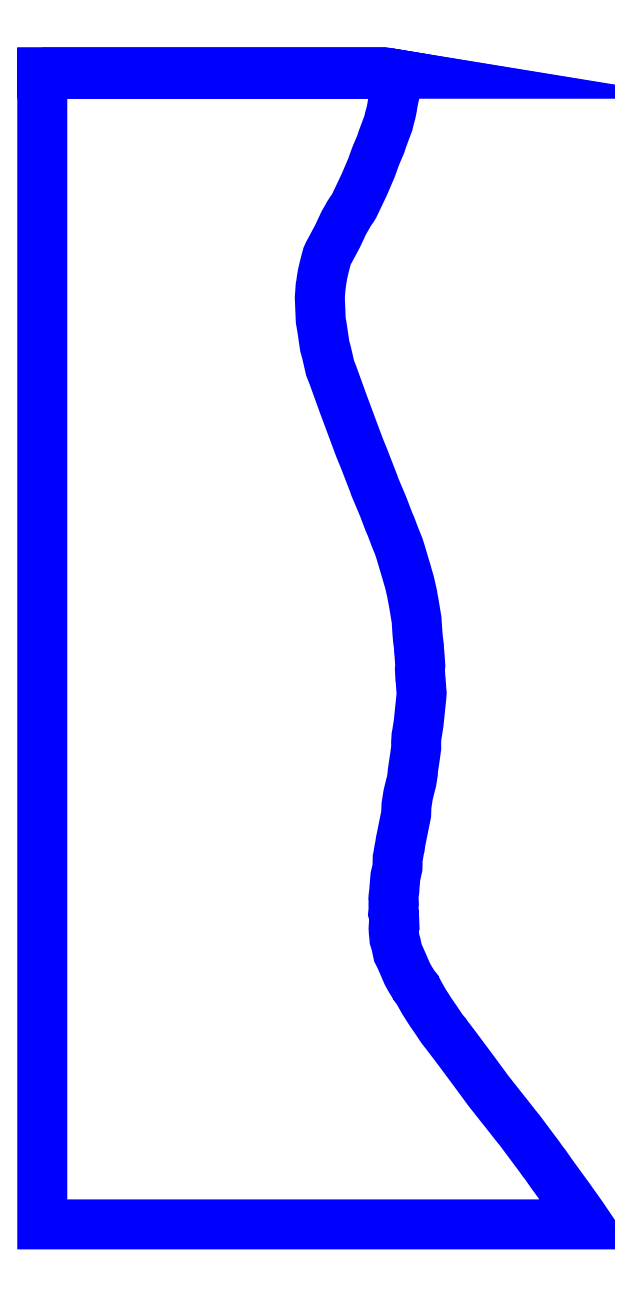
<metadata>
{"format":"dxf","ext":"dxf","renderer":"ezdxf+matplotlib","layout":"modelspace","background":"white","min_lineweight":24,"dpi":150}
</metadata>
<code>
0
SECTION
2
ENTITIES
0
POLYLINE
8
47_141000
0
VERTEX
8
47_141000
10
-54.37
20
91.98
30
141
0
VERTEX
8
47_141000
10
-1.023
20
91.98
30
141
0
VERTEX
8
47_141000
10
-1.598
20
92.08
30
141
0
VERTEX
8
47_141000
10
-56.17
20
92.08
30
141
0
VERTEX
8
47_141000
10
-56.17
20
91.98
30
141
0
VERTEX
8
47_141000
10
-54.37
20
91.98
30
141
0
SEQEND
8
47_141000
0
POLYLINE
8
47_141000
0
VERTEX
8
47_141000
10
-56.17
20
91.67
30
141
0
VERTEX
8
47_141000
10
-56.17
20
-92.11
30
141
0
VERTEX
8
47_141000
10
31.03
20
-92.11
30
141
0
VERTEX
8
47_141000
10
30.58
20
-91.46
30
141
0
VERTEX
8
47_141000
10
30.19
20
-90.86
30
141
0
VERTEX
8
47_141000
10
28.89
20
-89.02
30
141
0
VERTEX
8
47_141000
10
28.01
20
-87.8
30
141
0
VERTEX
8
47_141000
10
25.34
20
-84.13
30
141
0
VERTEX
8
47_141000
10
24.29
20
-82.62
30
141
0
VERTEX
8
47_141000
10
23.8
20
-82
30
141
0
VERTEX
8
47_141000
10
23.3
20
-81.29
30
141
0
VERTEX
8
47_141000
10
21.31
20
-78.6
30
141
0
VERTEX
8
47_141000
10
20.17
20
-77.09
30
141
0
VERTEX
8
47_141000
10
19.62
20
-76.42
30
141
0
VERTEX
8
47_141000
10
18.62
20
-75.14
30
141
0
VERTEX
8
47_141000
10
15.67
20
-71.44
30
141
0
VERTEX
8
47_141000
10
15.17
20
-70.78
30
141
0
VERTEX
8
47_141000
10
13.97
20
-69.14
30
141
0
VERTEX
8
47_141000
10
12.76
20
-67.51
30
141
0
VERTEX
8
47_141000
10
9.86
20
-63.61
30
141
0
VERTEX
8
47_141000
10
8.527
20
-61.87
30
141
0
VERTEX
8
47_141000
10
8.367
20
-61.61
30
141
0
VERTEX
8
47_141000
10
8.023
20
-61.22
30
141
0
VERTEX
8
47_141000
10
7.703
20
-60.8
30
141
0
VERTEX
8
47_141000
10
6.688
20
-59.28
30
141
0
VERTEX
8
47_141000
10
5.953
20
-58.23
30
141
0
VERTEX
8
47_141000
10
5.028
20
-56.79
30
141
0
VERTEX
8
47_141000
10
4.871
20
-56.53
30
141
0
VERTEX
8
47_141000
10
3.906
20
-54.82
30
141
0
VERTEX
8
47_141000
10
3.581
20
-54.37
30
141
0
VERTEX
8
47_141000
10
3.534
20
-54.2
30
141
0
VERTEX
8
47_141000
10
3.243
20
-53.83
30
141
0
VERTEX
8
47_141000
10
2.677
20
-52.95
30
141
0
VERTEX
8
47_141000
10
2.184
20
-52.05
30
141
0
VERTEX
8
47_141000
10
1.66
20
-50.82
30
141
0
VERTEX
8
47_141000
10
1.575
20
-50.64
30
141
0
VERTEX
8
47_141000
10
1.426
20
-50.29
30
141
0
VERTEX
8
47_141000
10
0.984
20
-49.31
30
141
0
VERTEX
8
47_141000
10
0.727
20
-48.82
30
141
0
VERTEX
8
47_141000
10
0.692
20
-48.74
30
141
0
VERTEX
8
47_141000
10
0.388
20
-47.3
30
141
0
VERTEX
8
47_141000
10
0.166
20
-46.63
30
141
0
VERTEX
8
47_141000
10
0.139
20
-46.5
30
141
0
VERTEX
8
47_141000
10
0.126
20
-46.27
30
141
0
VERTEX
8
47_141000
10
0.028
20
-45.38
30
141
0
VERTEX
8
47_141000
10
-0.001
20
-44.79
30
141
0
VERTEX
8
47_141000
10
0.009
20
-44.63
30
141
0
VERTEX
8
47_141000
10
0.127
20
-44.3
30
141
0
VERTEX
8
47_141000
10
0.079
20
-43.12
30
141
0
VERTEX
8
47_141000
10
0.078
20
-42.88
30
141
0
VERTEX
8
47_141000
10
0.063
20
-42.72
30
141
0
VERTEX
8
47_141000
10
-0.058
20
-42.31
30
141
0
VERTEX
8
47_141000
10
-0.011
20
-41.85
30
141
0
VERTEX
8
47_141000
10
-0.013
20
-41.28
30
141
0
VERTEX
8
47_141000
10
0.008
20
-41.2
30
141
0
VERTEX
8
47_141000
10
0.038
20
-40.86
30
141
0
VERTEX
8
47_141000
10
0.02
20
-40.5
30
141
0
VERTEX
8
47_141000
10
-0.03
20
-40.02
30
141
0
VERTEX
8
47_141000
10
-0.011
20
-39.74
30
141
0
VERTEX
8
47_141000
10
0.127
20
-38.62
30
141
0
VERTEX
8
47_141000
10
0.131
20
-38.35
30
141
0
VERTEX
8
47_141000
10
0.287
20
-36.51
30
141
0
VERTEX
8
47_141000
10
0.615
20
-35.07
30
141
0
VERTEX
8
47_141000
10
0.654
20
-33.6
30
141
0
VERTEX
8
47_141000
10
0.674
20
-33.53
30
141
0
VERTEX
8
47_141000
10
0.92
20
-32.05
30
141
0
VERTEX
8
47_141000
10
1.003
20
-31.76
30
141
0
VERTEX
8
47_141000
10
1.109
20
-30.96
30
141
0
VERTEX
8
47_141000
10
1.291
20
-30.06
30
141
0
VERTEX
8
47_141000
10
1.507
20
-28.93
30
141
0
VERTEX
8
47_141000
10
1.641
20
-28.32
30
141
0
VERTEX
8
47_141000
10
2.004
20
-26.54
30
141
0
VERTEX
8
47_141000
10
2.033
20
-25.56
30
141
0
VERTEX
8
47_141000
10
2.057
20
-25.14
30
141
0
VERTEX
8
47_141000
10
2.322
20
-23.44
30
141
0
VERTEX
8
47_141000
10
2.688
20
-21.94
30
141
0
VERTEX
8
47_141000
10
2.856
20
-21.32
30
141
0
VERTEX
8
47_141000
10
3.058
20
-20.13
30
141
0
VERTEX
8
47_141000
10
3.069
20
-19.99
30
141
0
VERTEX
8
47_141000
10
3.059
20
-19.72
30
141
0
VERTEX
8
47_141000
10
3.397
20
-17.47
30
141
0
VERTEX
8
47_141000
10
3.606
20
-15.93
30
141
0
VERTEX
8
47_141000
10
3.612
20
-15.87
30
141
0
VERTEX
8
47_141000
10
3.596
20
-15.1
30
141
0
VERTEX
8
47_141000
10
3.662
20
-14.06
30
141
0
VERTEX
8
47_141000
10
3.697
20
-13.91
30
141
0
VERTEX
8
47_141000
10
3.991
20
-12.06
30
141
0
VERTEX
8
47_141000
10
4.211
20
-10.03
30
141
0
VERTEX
8
47_141000
10
4.308
20
-9.276
30
141
0
VERTEX
8
47_141000
10
4.315
20
-9.045
30
141
0
VERTEX
8
47_141000
10
4.429
20
-7.848
30
141
0
VERTEX
8
47_141000
10
4.476
20
-7.258
30
141
0
VERTEX
8
47_141000
10
4.478
20
-7.184
30
141
0
VERTEX
8
47_141000
10
4.46
20
-7.04
30
141
0
VERTEX
8
47_141000
10
4.412
20
-6.326
30
141
0
VERTEX
8
47_141000
10
4.351
20
-5.625
30
141
0
VERTEX
8
47_141000
10
4.325
20
-5.153
30
141
0
VERTEX
8
47_141000
10
4.281
20
-4.853
30
141
0
VERTEX
8
47_141000
10
4.248
20
-4.024
30
141
0
VERTEX
8
47_141000
10
4.221
20
-3.614
30
141
0
VERTEX
8
47_141000
10
4.222
20
-3.499
30
141
0
VERTEX
8
47_141000
10
4.205
20
-3.342
30
141
0
VERTEX
8
47_141000
10
4.261
20
-2.745
30
141
0
VERTEX
8
47_141000
10
4.128
20
-0.879
30
141
0
VERTEX
8
47_141000
10
4.068
20
-0.307
30
141
0
VERTEX
8
47_141000
10
4.044
20
0.317
30
141
0
VERTEX
8
47_141000
10
3.908
20
1.337
30
141
0
VERTEX
8
47_141000
10
3.813
20
2.375
30
141
0
VERTEX
8
47_141000
10
3.671
20
4.55
30
141
0
VERTEX
8
47_141000
10
3.224
20
7.245
30
141
0
VERTEX
8
47_141000
10
3.009
20
8.349
30
141
0
VERTEX
8
47_141000
10
2.991
20
8.567
30
141
0
VERTEX
8
47_141000
10
2.555
20
10.47
30
141
0
VERTEX
8
47_141000
10
2.048
20
12.24
30
141
0
VERTEX
8
47_141000
10
1.1
20
15.42
30
141
0
VERTEX
8
47_141000
10
0.822
20
16.28
30
141
0
VERTEX
8
47_141000
10
0.208
20
17.79
30
141
0
VERTEX
8
47_141000
10
-0.425
20
19.48
30
141
0
VERTEX
8
47_141000
10
-0.742
20
20.2
30
141
0
VERTEX
8
47_141000
10
-1.66
20
22.61
30
141
0
VERTEX
8
47_141000
10
-2.265
20
24.06
30
141
0
VERTEX
8
47_141000
10
-2.532
20
24.65
30
141
0
VERTEX
8
47_141000
10
-2.8
20
25.32
30
141
0
VERTEX
8
47_141000
10
-3.008
20
25.81
30
141
0
VERTEX
8
47_141000
10
-3.203
20
26.38
30
141
0
VERTEX
8
47_141000
10
-4.72
20
30.29
30
141
0
VERTEX
8
47_141000
10
-5.501
20
32.21
30
141
0
VERTEX
8
47_141000
10
-8.052
20
39.08
30
141
0
VERTEX
8
47_141000
10
-9.357
20
42.71
30
141
0
VERTEX
8
47_141000
10
-9.76
20
43.8
30
141
0
VERTEX
8
47_141000
10
-10.14
20
44.76
30
141
0
VERTEX
8
47_141000
10
-10.74
20
47.32
30
141
0
VERTEX
8
47_141000
10
-11
20
48.25
30
141
0
VERTEX
8
47_141000
10
-11.46
20
51.37
30
141
0
VERTEX
8
47_141000
10
-11.62
20
52.24
30
141
0
VERTEX
8
47_141000
10
-11.65
20
52.42
30
141
0
VERTEX
8
47_141000
10
-11.8
20
56.03
30
141
0
VERTEX
8
47_141000
10
-11.73
20
57.1
30
141
0
VERTEX
8
47_141000
10
-11.68
20
57.77
30
141
0
VERTEX
8
47_141000
10
-11.64
20
57.89
30
141
0
VERTEX
8
47_141000
10
-11.49
20
58.99
30
141
0
VERTEX
8
47_141000
10
-11.37
20
59.72
30
141
0
VERTEX
8
47_141000
10
-11.15
20
60.72
30
141
0
VERTEX
8
47_141000
10
-10.81
20
62.06
30
141
0
VERTEX
8
47_141000
10
-10.63
20
62.68
30
141
0
VERTEX
8
47_141000
10
-10.42
20
63.15
30
141
0
VERTEX
8
47_141000
10
-8.977
20
65.84
30
141
0
VERTEX
8
47_141000
10
-7.927
20
68.08
30
141
0
VERTEX
8
47_141000
10
-7.373
20
69.02
30
141
0
VERTEX
8
47_141000
10
-7.22
20
69.32
30
141
0
VERTEX
8
47_141000
10
-6.794
20
69.99
30
141
0
VERTEX
8
47_141000
10
-6.552
20
70.32
30
141
0
VERTEX
8
47_141000
10
-6.286
20
70.76
30
141
0
VERTEX
8
47_141000
10
-4.973
20
73.51
30
141
0
VERTEX
8
47_141000
10
-4.757
20
73.94
30
141
0
VERTEX
8
47_141000
10
-4.69
20
74.12
30
141
0
VERTEX
8
47_141000
10
-3.515
20
76.87
30
141
0
VERTEX
8
47_141000
10
-3.275
20
77.55
30
141
0
VERTEX
8
47_141000
10
-3.062
20
78.11
30
141
0
VERTEX
8
47_141000
10
-3.029
20
78.25
30
141
0
VERTEX
8
47_141000
10
-2.804
20
78.83
30
141
0
VERTEX
8
47_141000
10
-2.053
20
80.59
30
141
0
VERTEX
8
47_141000
10
-1.816
20
81.34
30
141
0
VERTEX
8
47_141000
10
-0.843
20
83.94
30
141
0
VERTEX
8
47_141000
10
-0.647
20
84.78
30
141
0
VERTEX
8
47_141000
10
-0.44
20
85.5
30
141
0
VERTEX
8
47_141000
10
-0.421
20
85.59
30
141
0
VERTEX
8
47_141000
10
-0.262
20
86.35
30
141
0
VERTEX
8
47_141000
10
-0.146
20
87.1
30
141
0
VERTEX
8
47_141000
10
-0.022
20
87.72
30
141
0
VERTEX
8
47_141000
10
0.013
20
87.93
30
141
0
VERTEX
8
47_141000
10
0.415
20
89.66
30
141
0
VERTEX
8
47_141000
10
0.534
20
90.25
30
141
0
VERTEX
8
47_141000
10
0.679
20
91.1
30
141
0
VERTEX
8
47_141000
10
0.76
20
91.46
30
141
0
VERTEX
8
47_141000
10
0.822
20
91.67
30
141
0
VERTEX
8
47_141000
10
-0.204
20
91.84
30
141
0
VERTEX
8
47_141000
10
-56.17
20
91.84
30
141
0
VERTEX
8
47_141000
10
-56.17
20
91.67
30
141
0
SEQEND
8
47_141000
0
POLYLINE
8
47_141000
0
VERTEX
8
47_141000
10
-54.84
20
91.93
30
141
0
VERTEX
8
47_141000
10
-0.704
20
91.93
30
141
0
VERTEX
8
47_141000
10
-0.981
20
91.98
30
141
0
VERTEX
8
47_141000
10
-56.17
20
91.98
30
141
0
VERTEX
8
47_141000
10
-56.17
20
91.93
30
141
0
VERTEX
8
47_141000
10
-54.84
20
91.93
30
141
0
SEQEND
8
47_141000
0
POLYLINE
8
47_141000
0
VERTEX
8
47_141000
10
-56.17
20
91.9
30
141
0
VERTEX
8
47_141000
10
-56.17
20
91.85
30
141
0
VERTEX
8
47_141000
10
-0.238
20
91.85
30
141
0
VERTEX
8
47_141000
10
-0.693
20
91.93
30
141
0
VERTEX
8
47_141000
10
-56.17
20
91.93
30
141
0
VERTEX
8
47_141000
10
-56.17
20
91.9
30
141
0
SEQEND
8
47_141000
0
ENDSEC
0
EOF

</code>
